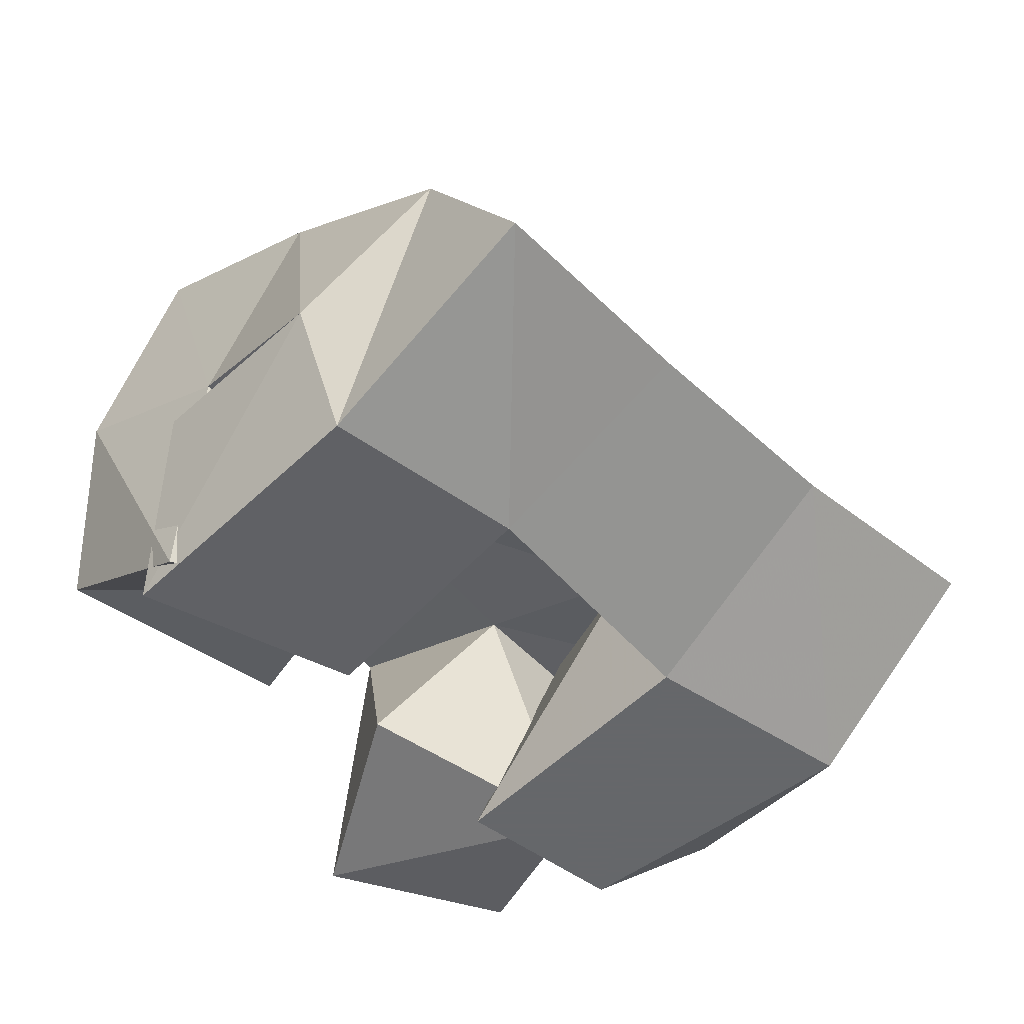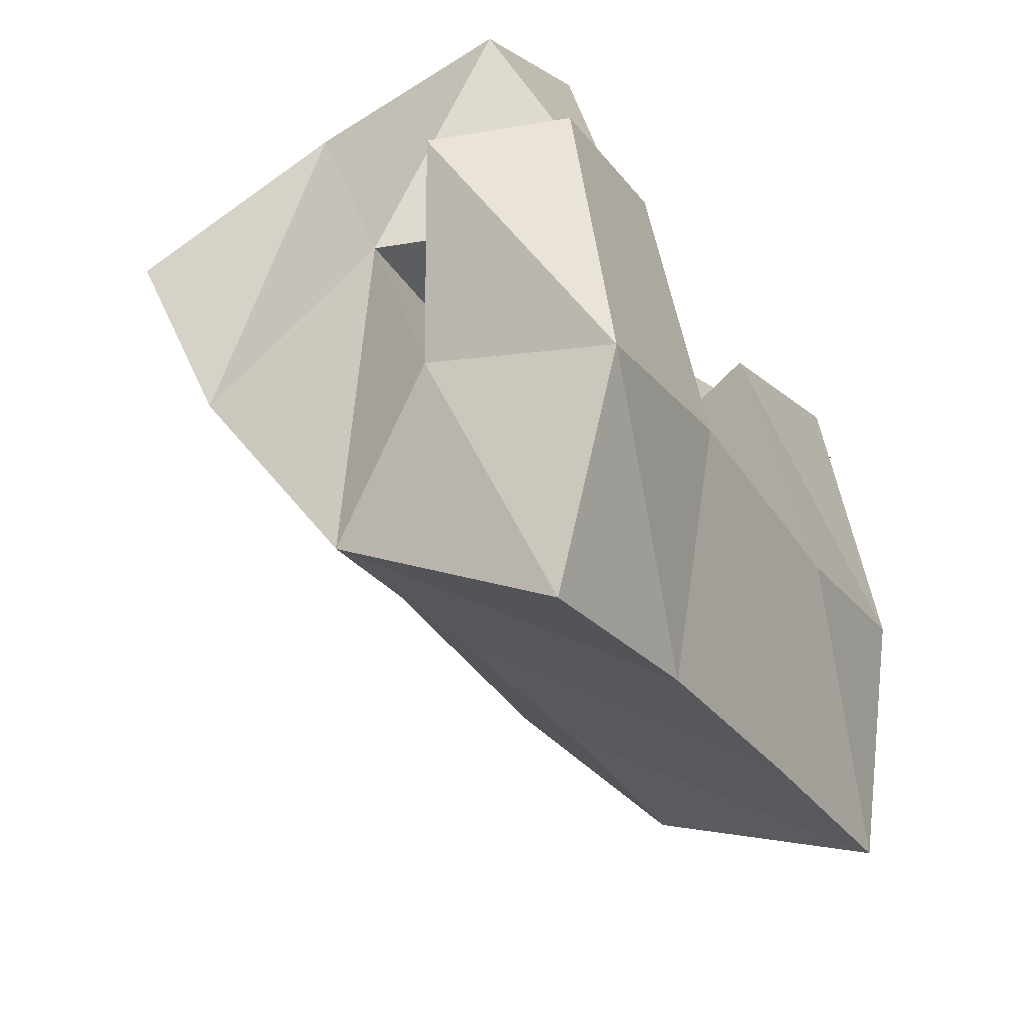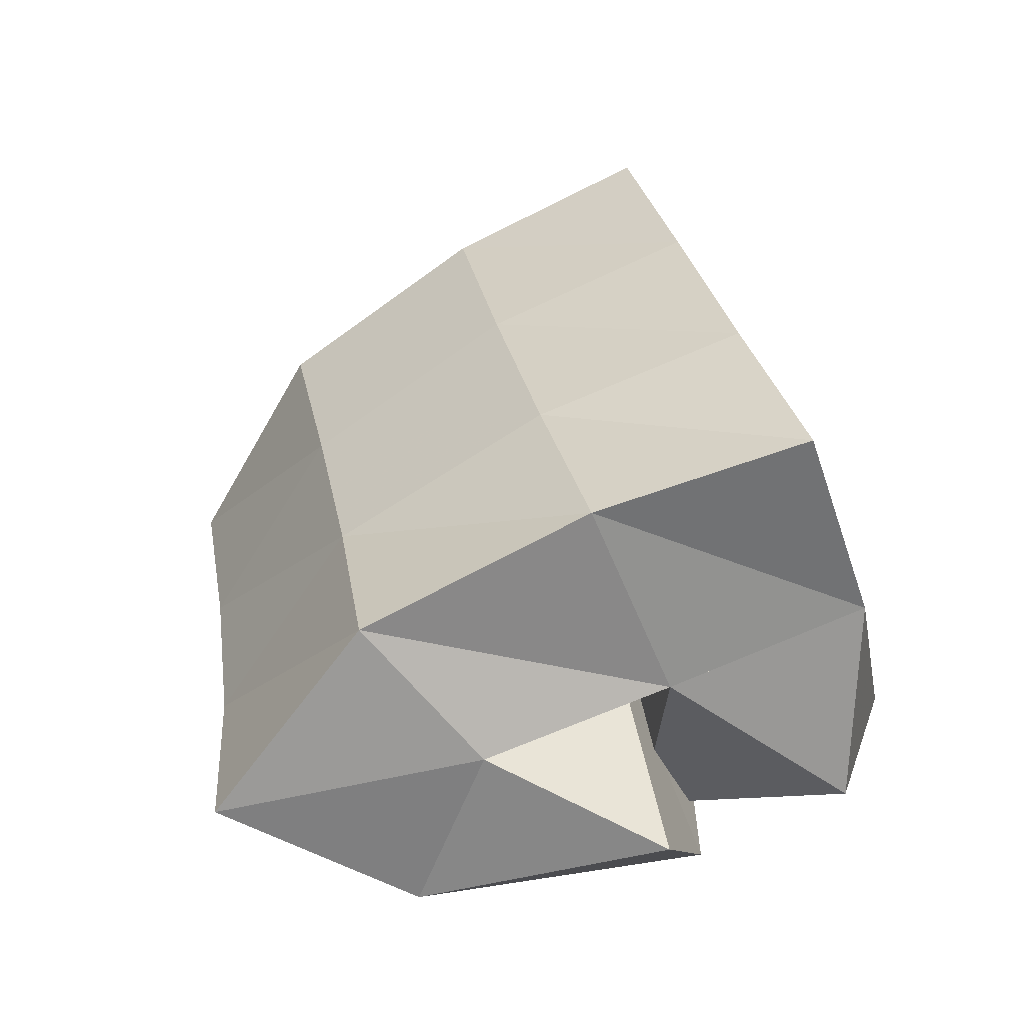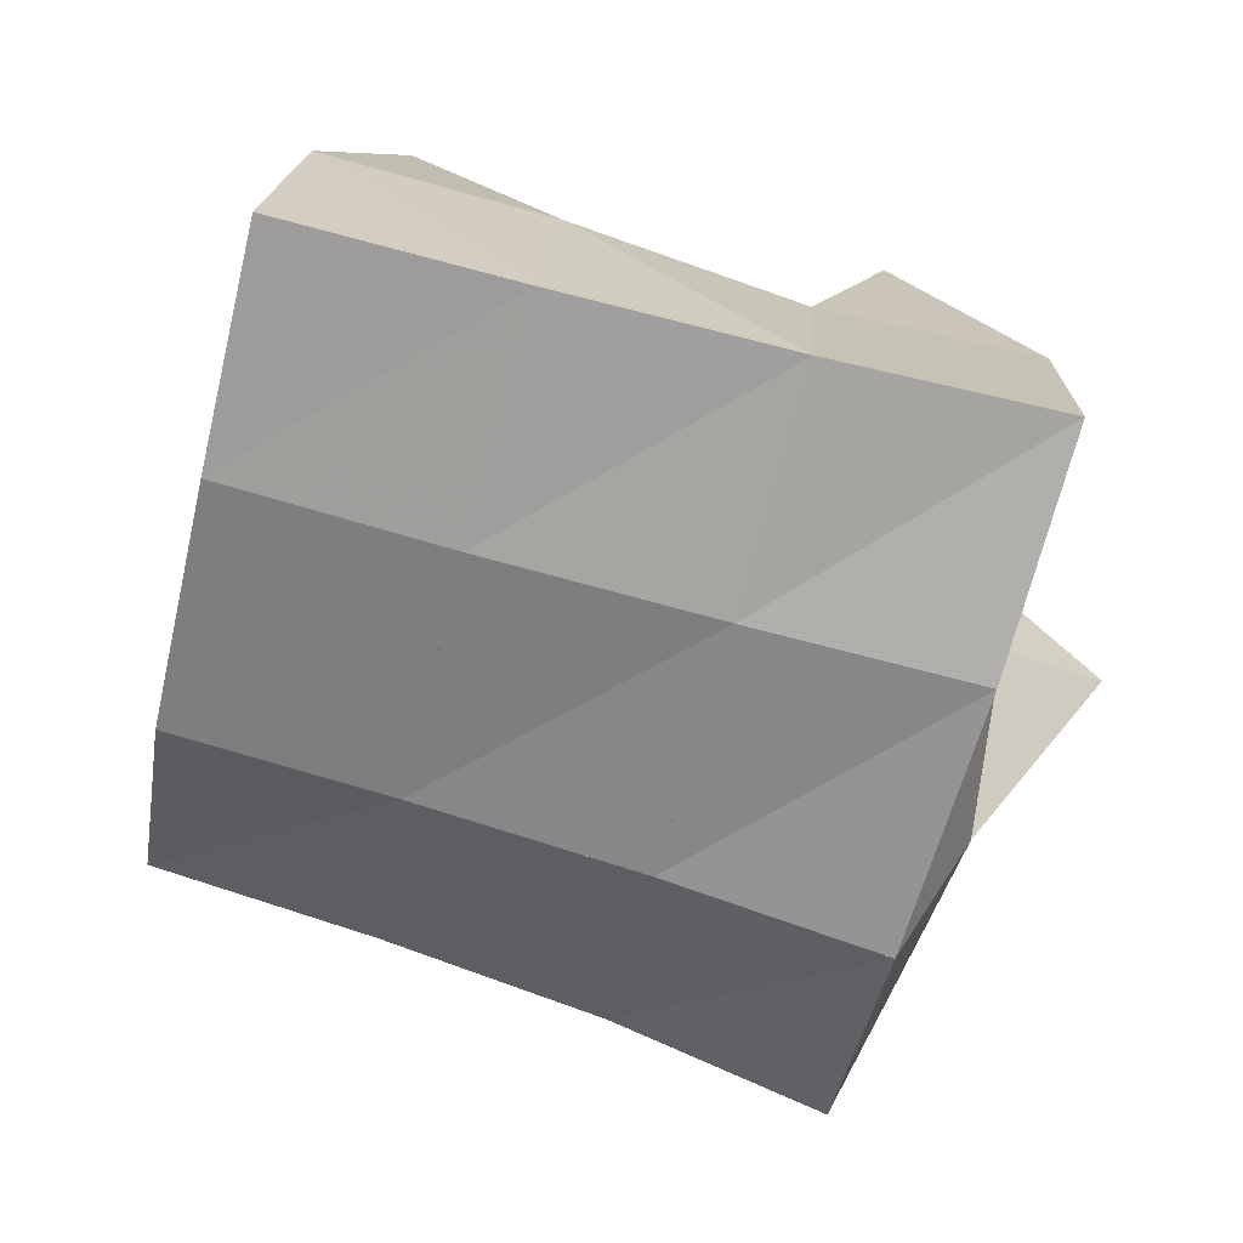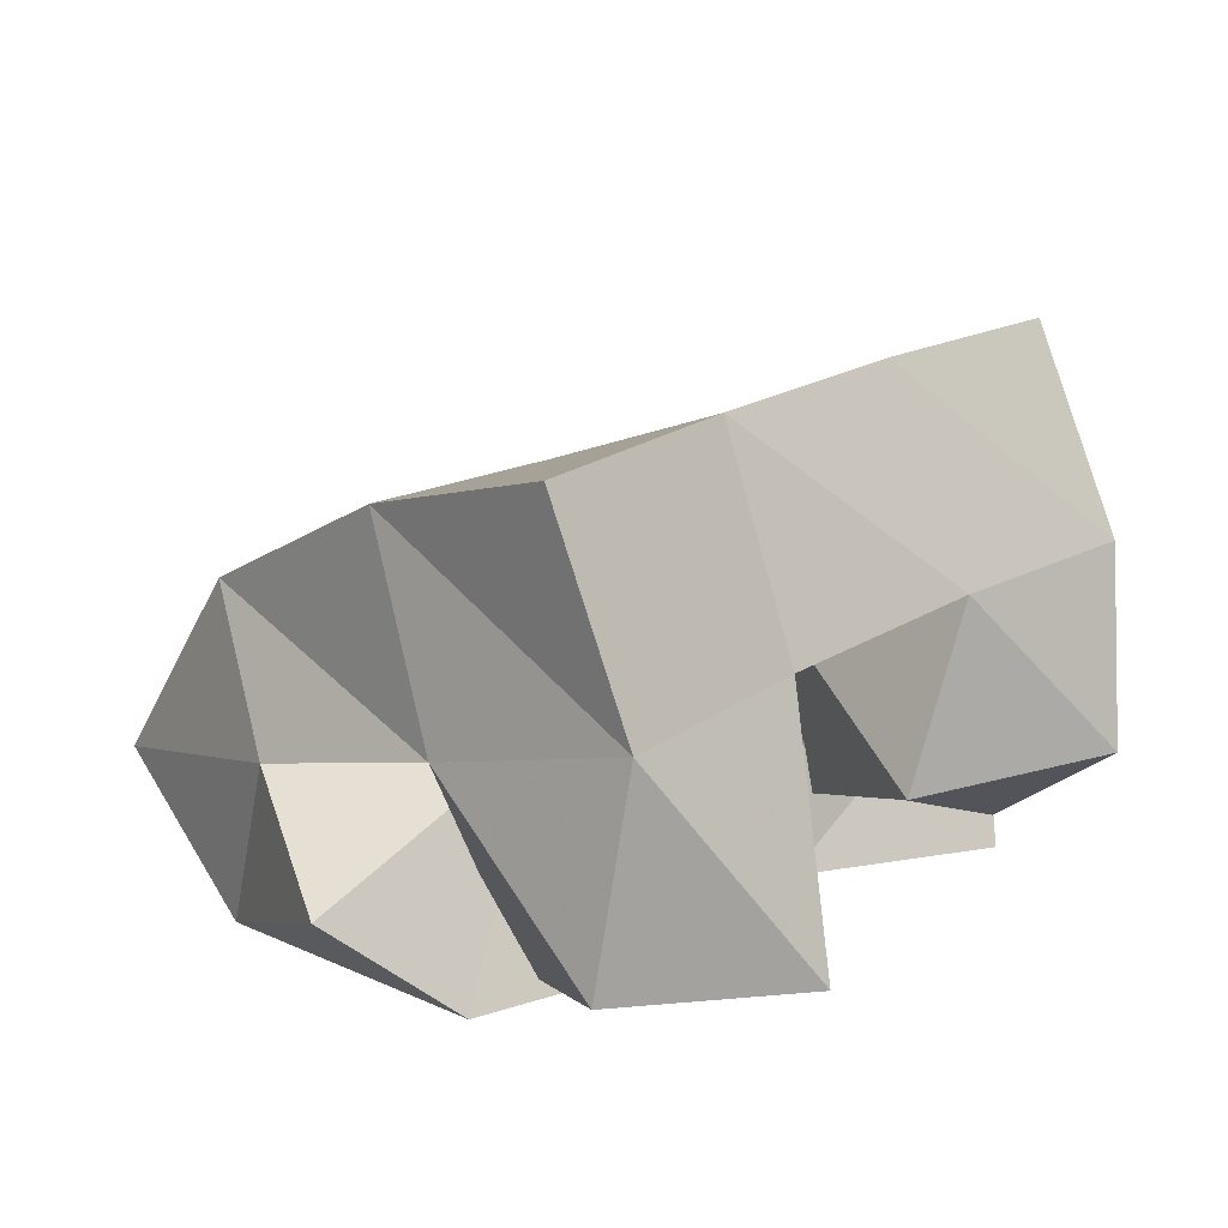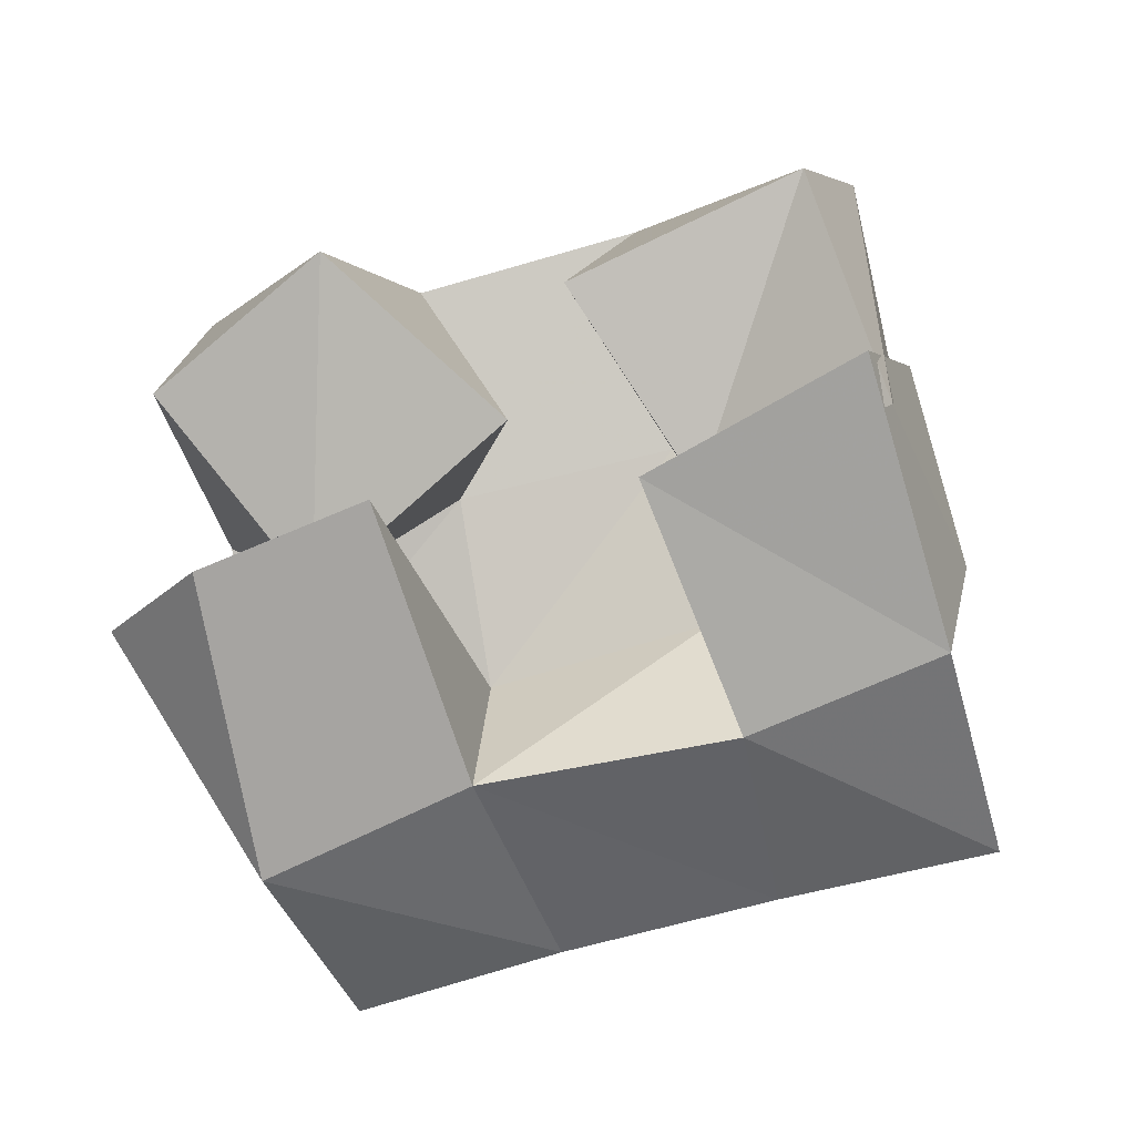
<metadata>
{"format":"obj","ext":"obj","renderer":"f3d","projection":"perspective","resolution":1024,"background":"white","views":[{"elev":-52.0,"azim":115.4,"up":"+Y"},{"elev":-53.2,"azim":-60.0,"up":"+Z"},{"elev":29.2,"azim":-116.9,"up":"+Y"},{"elev":-4.0,"azim":-179.4,"up":"+Z"},{"elev":16.8,"azim":-60.5,"up":"+Y"},{"elev":-73.5,"azim":-3.5,"up":"+Y"}]}
</metadata>
<code>
v 0.645 0.1141 0.129
v 0.6508 0.162 0.1343
v 0.6805 0.1 0.09284
v 0.6577 0.1502 0.08609
v 0.6786 0.1117 0.1611
v 0.6968 0.1661 0.1437
v 0.7183 0.1157 0.1277
v 0.7084 0.1503 0.1007
v 0.7621 0.151 0.1171
v 0.7653 0.1332 0.08037
v 0.7457 0.1027 0.1204
v 0.7713 0.1 0.06639
v 0.8045 0.1421 0.1386
v 0.8208 0.1379 0.09527
v 0.7895 0.1 0.1499
v 0.8127 0.1 0.08757
v 0.7284 0.132 0.1542
v 0.7441 0.1719 0.1595
v 0.7591 0.1166 0.1152
v 0.7552 0.1553 0.1139
v 0.7767 0.1319 0.1812
v 0.7924 0.1734 0.1727
v 0.7955 0.1 0.1393
v 0.8034 0.1537 0.1313
v 0.6354 0.123 0.07391
v 0.6643 0.14 0.0414
v 0.6558 0.1 0.09549
v 0.6719 0.1 0.02779
v 0.6923 0.1456 0.08927
v 0.7177 0.1369 0.06123
v 0.6913 0.1 0.1131
v 0.7154 0.1 0.05215
v 0.6509 0.2103 0.1162
v 0.6654 0.1968 0.06871
v 0.6991 0.2143 0.1267
v 0.7126 0.197 0.08057
v 0.7479 0.2174 0.1385
v 0.7616 0.198 0.09348
v 0.7975 0.2186 0.1515
v 0.8092 0.1988 0.1069
v 0.682 0.1711 0.01928
v 0.7273 0.168 0.03456
v 0.7754 0.1669 0.04923
v 0.8221 0.1674 0.06248
v 0.6922 0.1254 -0.01401
v 0.7369 0.122 0.004933
v 0.784 0.1203 0.02135
v 0.8315 0.1189 0.0363
f 1 2 4
f 3 1 4
f 2 6 8
f 4 2 8
f 6 5 7
f 8 6 7
f 5 1 3
f 7 5 3
f 8 7 3
f 4 8 3
f 2 1 5
f 6 2 5
f 9 10 12
f 11 9 12
f 10 14 16
f 12 10 16
f 14 13 15
f 16 14 15
f 13 9 11
f 15 13 11
f 16 15 11
f 12 16 11
f 10 9 13
f 14 10 13
f 17 18 20
f 19 17 20
f 18 22 24
f 20 18 24
f 22 21 23
f 24 22 23
f 21 17 19
f 23 21 19
f 24 23 19
f 20 24 19
f 18 17 21
f 22 18 21
f 25 26 28
f 27 25 28
f 26 30 32
f 28 26 32
f 30 29 31
f 32 30 31
f 29 25 27
f 31 29 27
f 32 31 27
f 28 32 27
f 26 25 29
f 30 26 29
f 2 33 34
f 4 2 34
f 33 35 36
f 34 33 36
f 35 6 8
f 36 35 8
f 6 2 4
f 8 6 4
f 36 8 4
f 34 36 4
f 33 2 6
f 35 33 6
f 6 35 36
f 8 6 36
f 35 37 38
f 36 35 38
f 37 18 20
f 38 37 20
f 18 6 8
f 20 18 8
f 38 20 8
f 36 38 8
f 35 6 18
f 37 35 18
f 18 37 38
f 20 18 38
f 37 39 40
f 38 37 40
f 39 22 24
f 40 39 24
f 22 18 20
f 24 22 20
f 40 24 20
f 38 40 20
f 37 18 22
f 39 37 22
f 4 34 41
f 26 4 41
f 34 36 42
f 41 34 42
f 36 8 30
f 42 36 30
f 8 4 26
f 30 8 26
f 42 30 26
f 41 42 26
f 34 4 8
f 36 34 8
f 8 36 42
f 30 8 42
f 36 38 43
f 42 36 43
f 38 20 10
f 43 38 10
f 20 8 30
f 10 20 30
f 43 10 30
f 42 43 30
f 36 8 20
f 38 36 20
f 20 38 43
f 10 20 43
f 38 40 44
f 43 38 44
f 40 24 14
f 44 40 14
f 24 20 10
f 14 24 10
f 44 14 10
f 43 44 10
f 38 20 24
f 40 38 24
f 26 41 45
f 28 26 45
f 41 42 46
f 45 41 46
f 42 30 32
f 46 42 32
f 30 26 28
f 32 30 28
f 46 32 28
f 45 46 28
f 41 26 30
f 42 41 30
f 30 42 46
f 32 30 46
f 42 43 47
f 46 42 47
f 43 10 12
f 47 43 12
f 10 30 32
f 12 10 32
f 47 12 32
f 46 47 32
f 42 30 10
f 43 42 10
f 10 43 47
f 12 10 47
f 43 44 48
f 47 43 48
f 44 14 16
f 48 44 16
f 14 10 12
f 16 14 12
f 48 16 12
f 47 48 12
f 43 10 14
f 44 43 14

</code>
